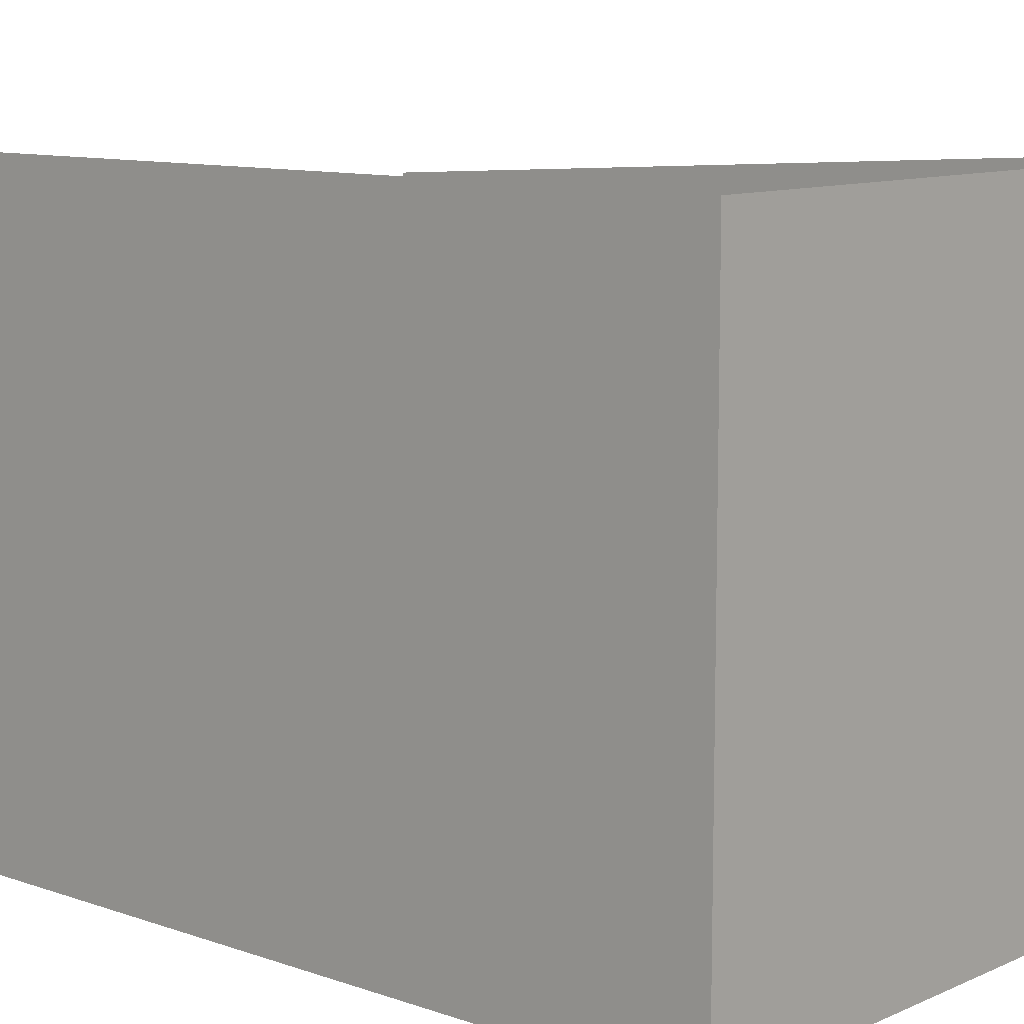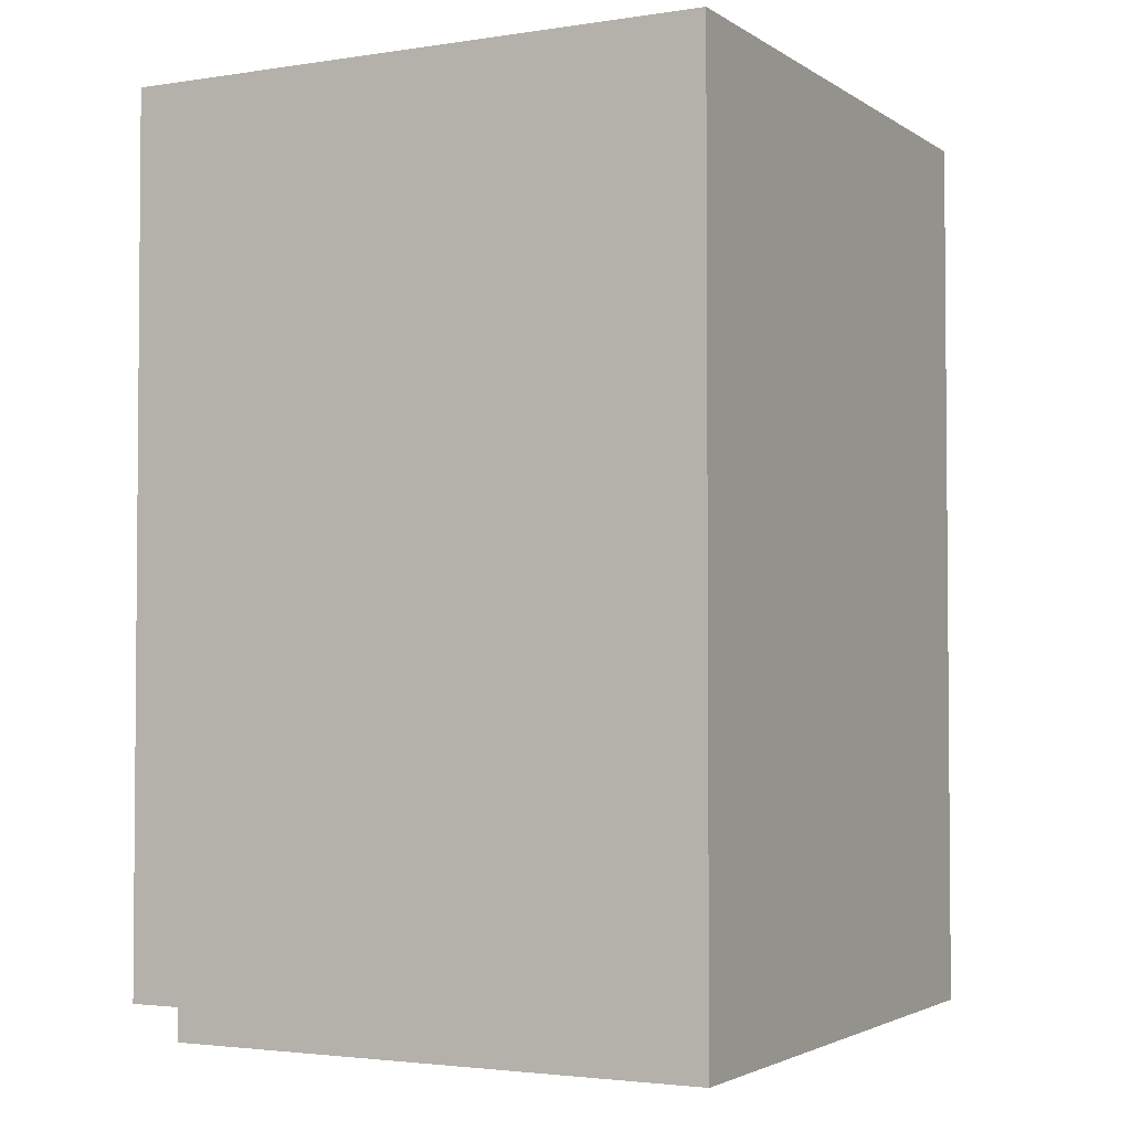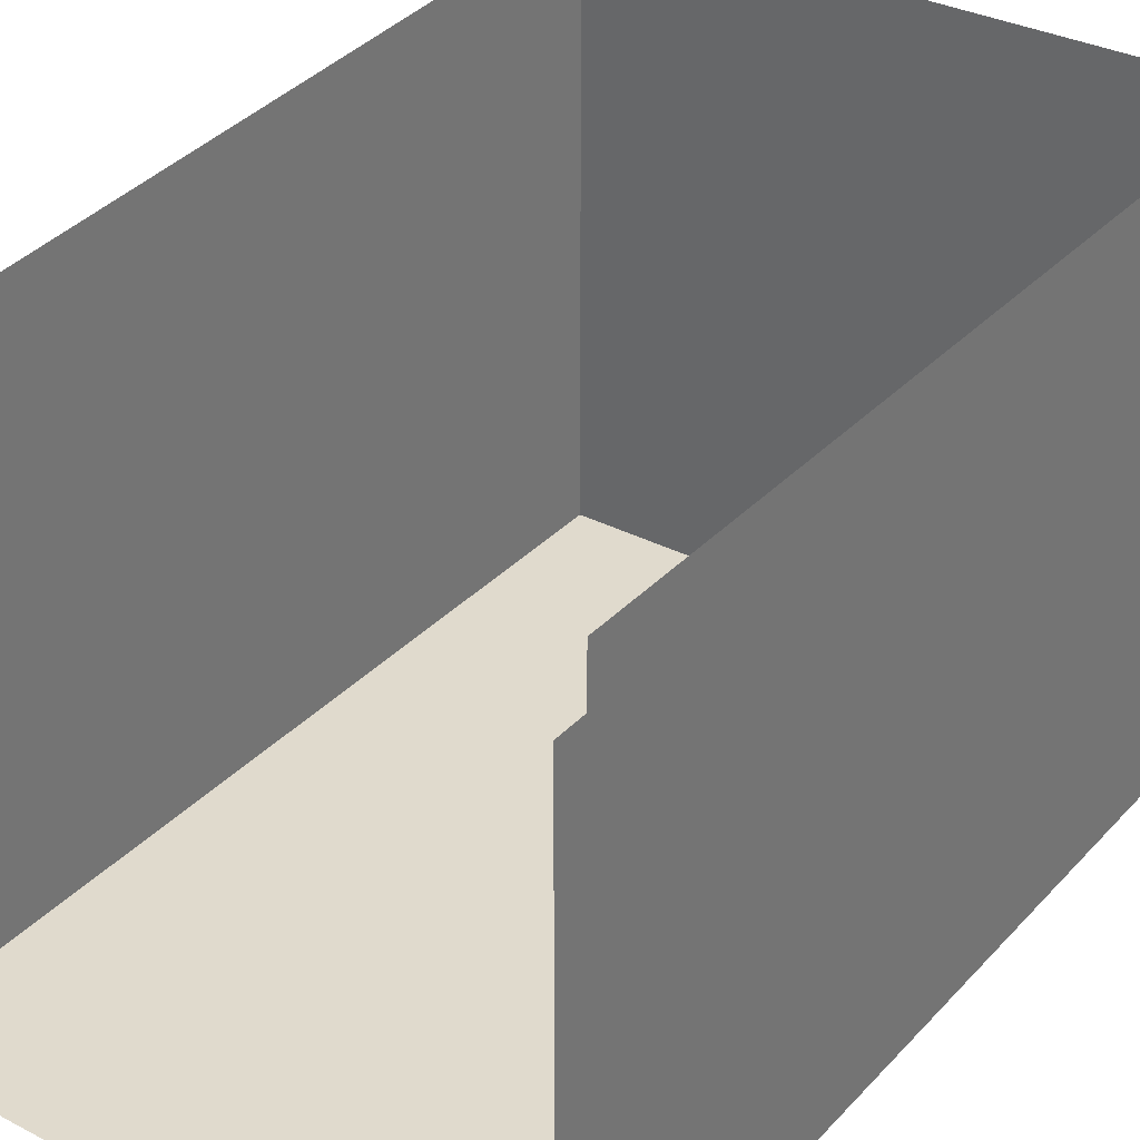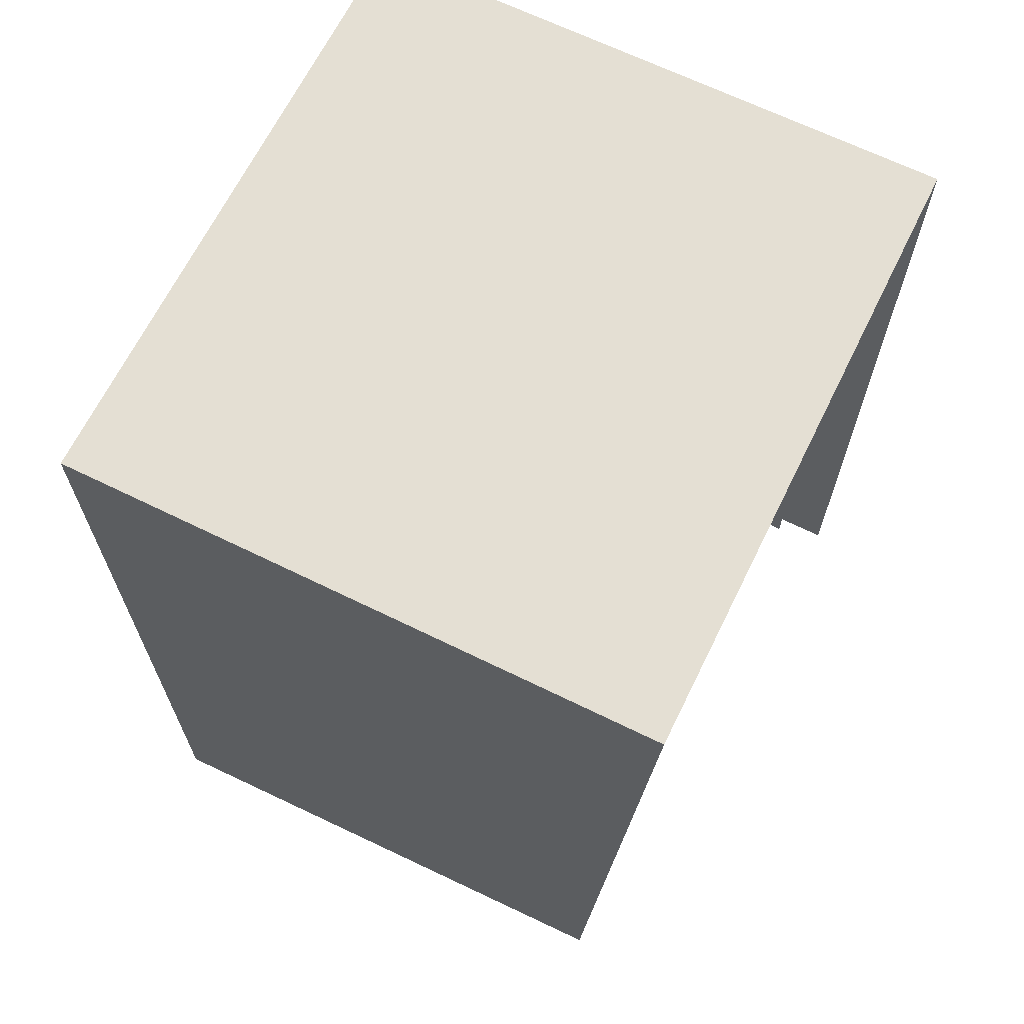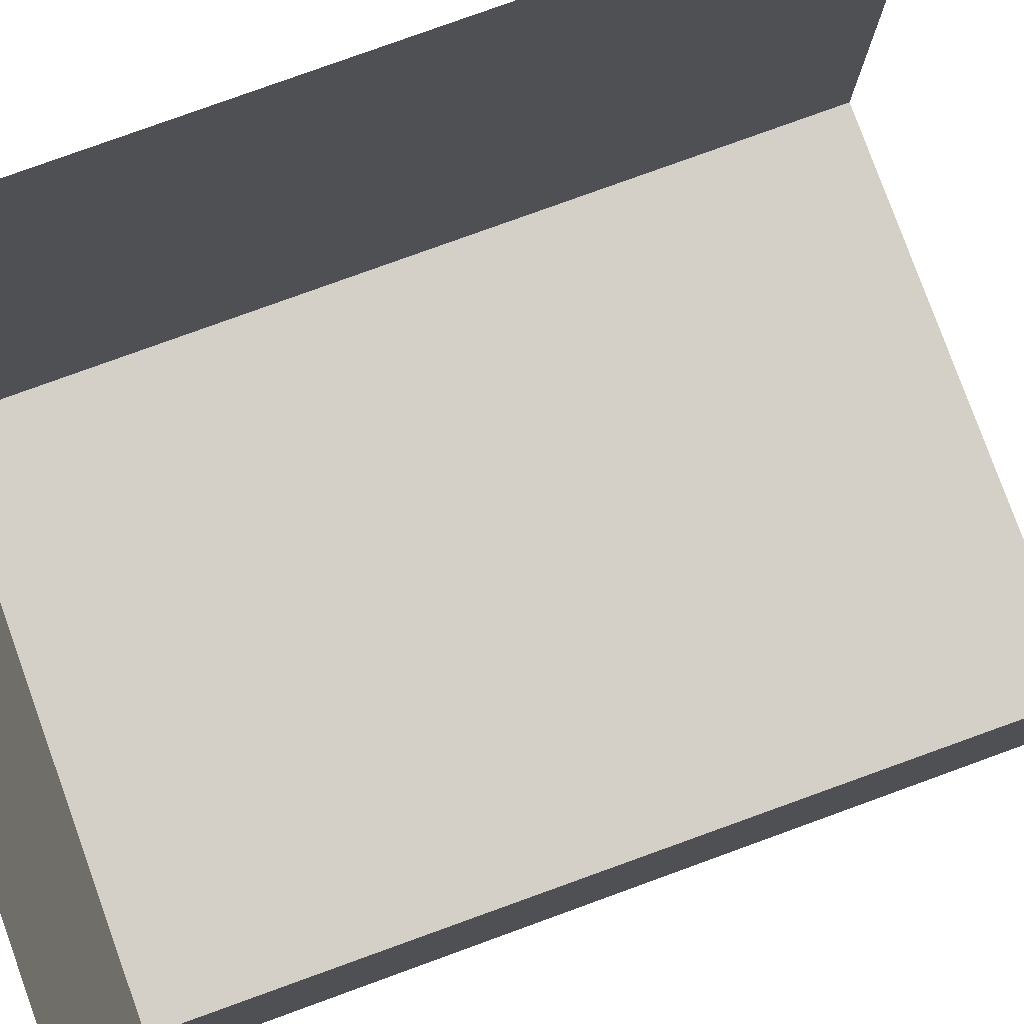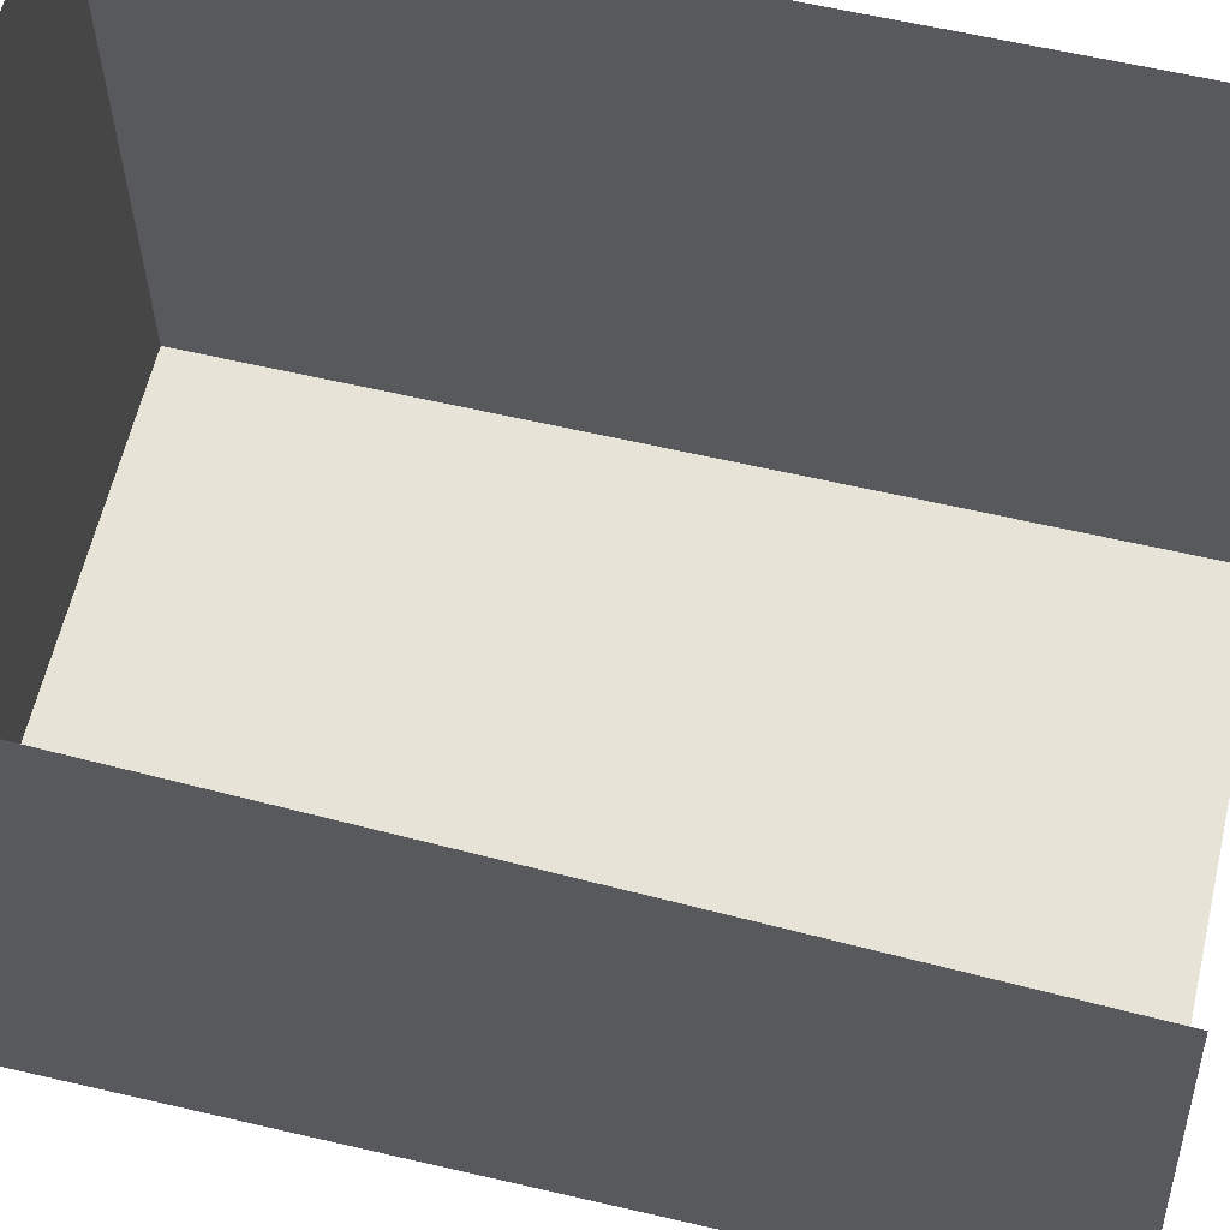
<metadata>
{"format":"obj","ext":"obj","renderer":"f3d","projection":"perspective","resolution":1024,"background":"white","views":[{"elev":10.2,"azim":131.7,"up":"+Z"},{"elev":-2.8,"azim":117.6,"up":"+Y"},{"elev":33.1,"azim":35.5,"up":"+Z"},{"elev":66.6,"azim":-63.8,"up":"+Y"},{"elev":79.9,"azim":-109.9,"up":"+Z"},{"elev":61.8,"azim":-76.7,"up":"+Z"}]}
</metadata>
<code>
v -0.5317 -0.756 -0.4809
v 0.5058 -0.756 0.4216
v 0.5058 -0.756 -0.4809
v -0.5317 -0.702 0.4216
v 0.5058 0.7517 -0.4809
v 0.5058 -0.702 0.4216
v -0.5317 0.7517 -0.4809
v 0.5058 -0.702 0.508
v -0.5317 0.7517 0.508
v 0.5058 0.7517 0.508
f 3 5 1
f 3 2 5
f 7 4 1
f 7 1 5
f 6 5 2
f 9 4 7
f 7 5 9
f 8 5 6
f 10 9 5
f 10 5 8
f 1 5 3
f 5 2 3
f 1 4 7
f 5 1 7
f 2 5 6
f 7 4 9
f 9 5 7
f 6 5 8
f 5 9 10
f 8 5 10

</code>
